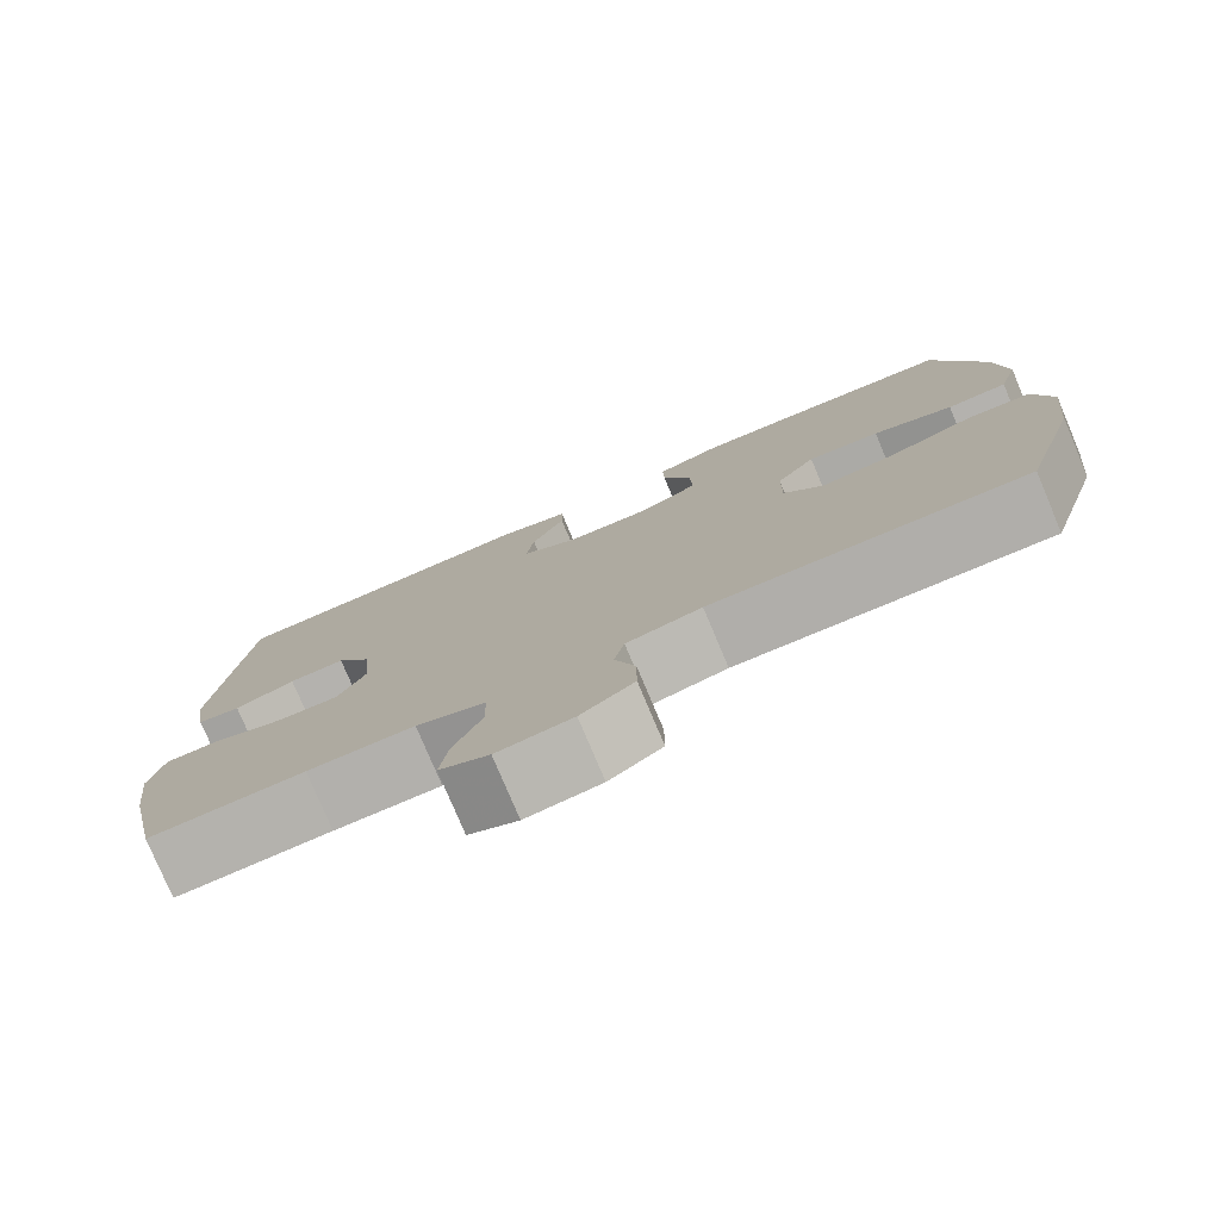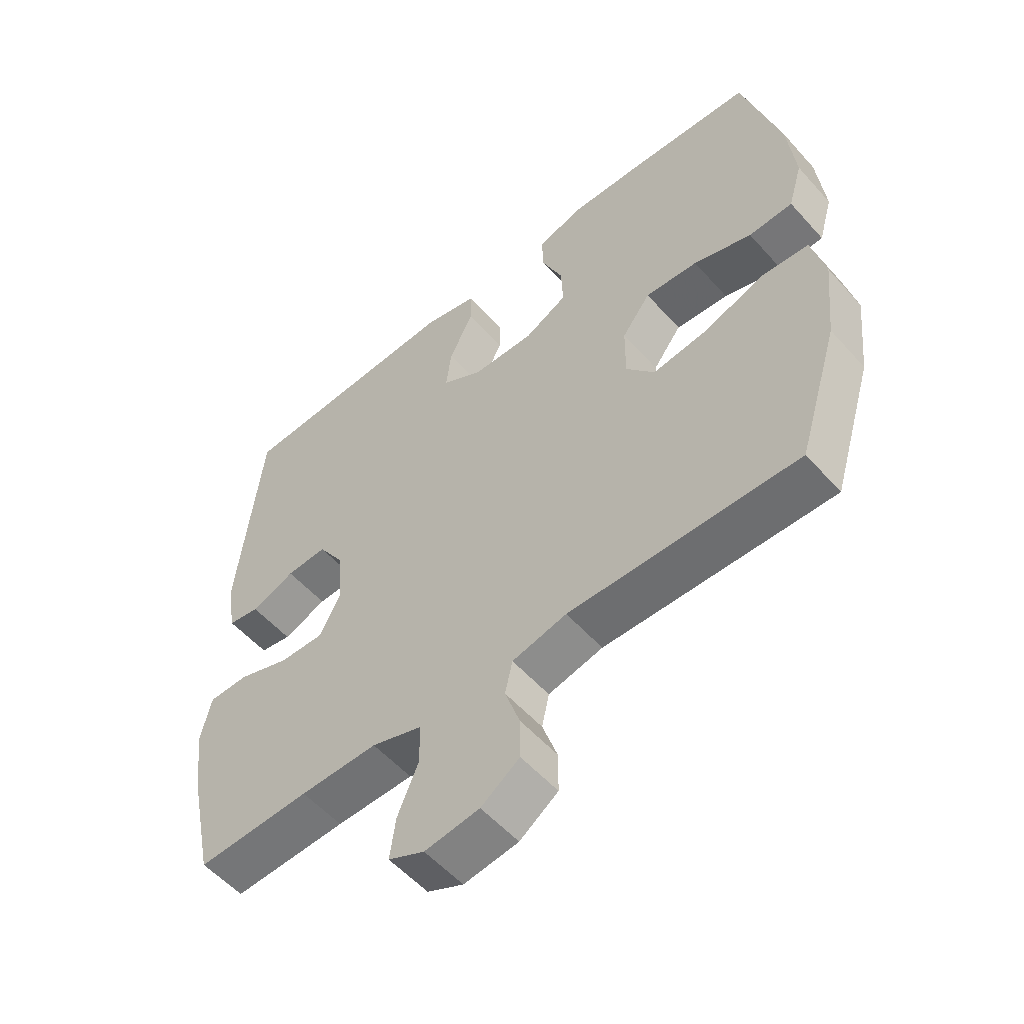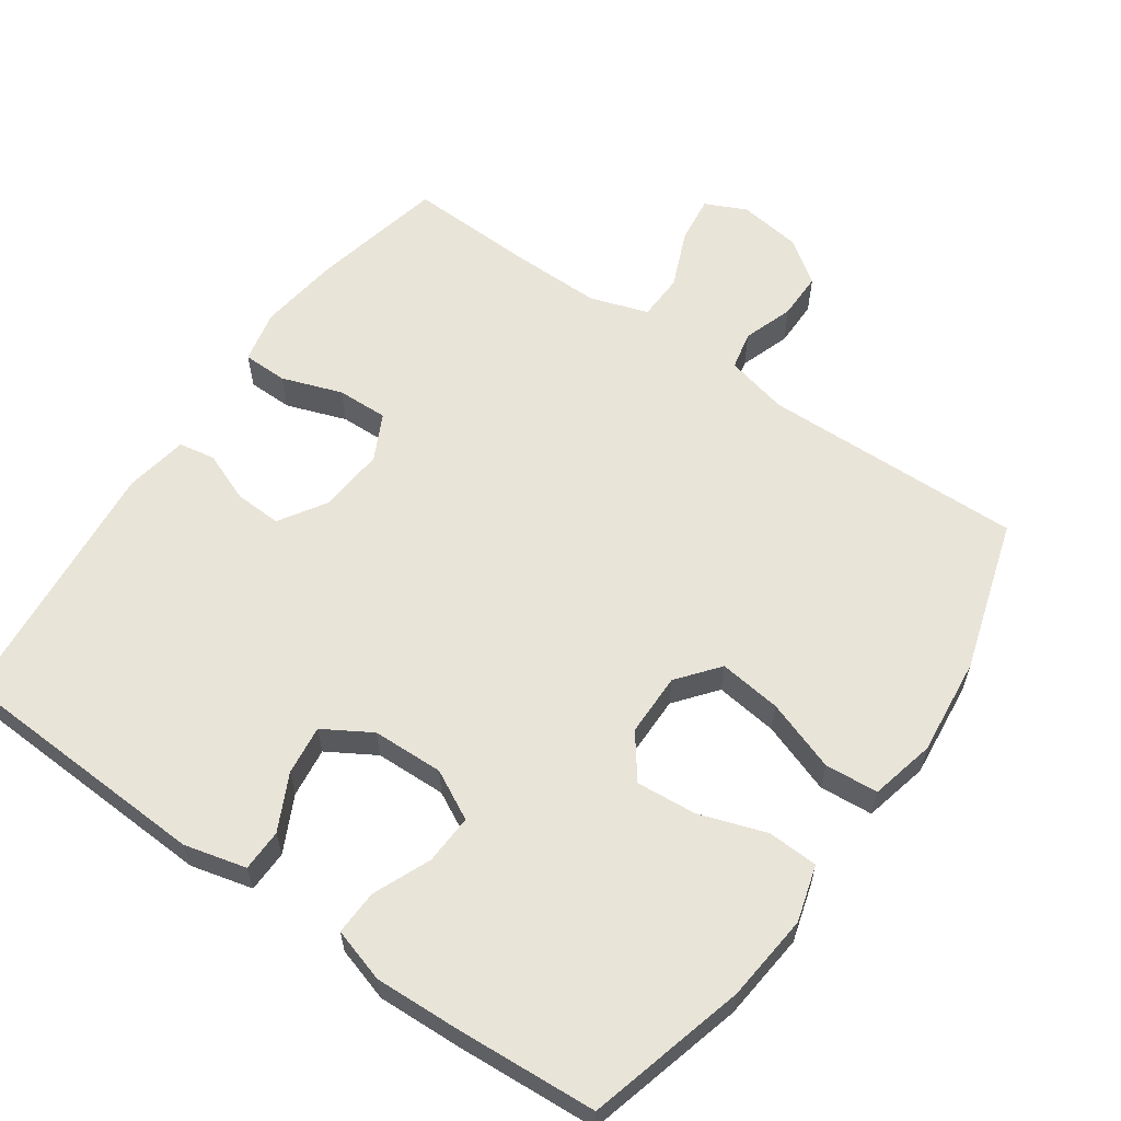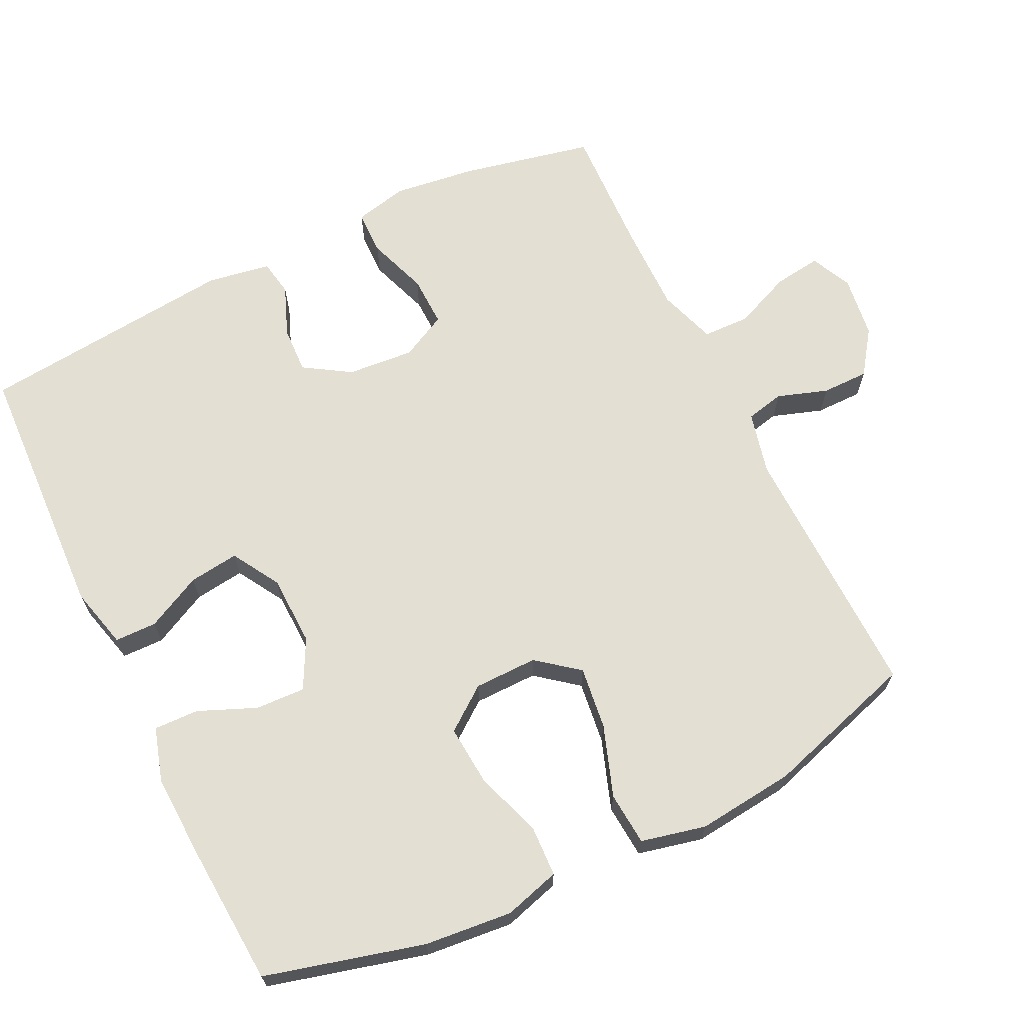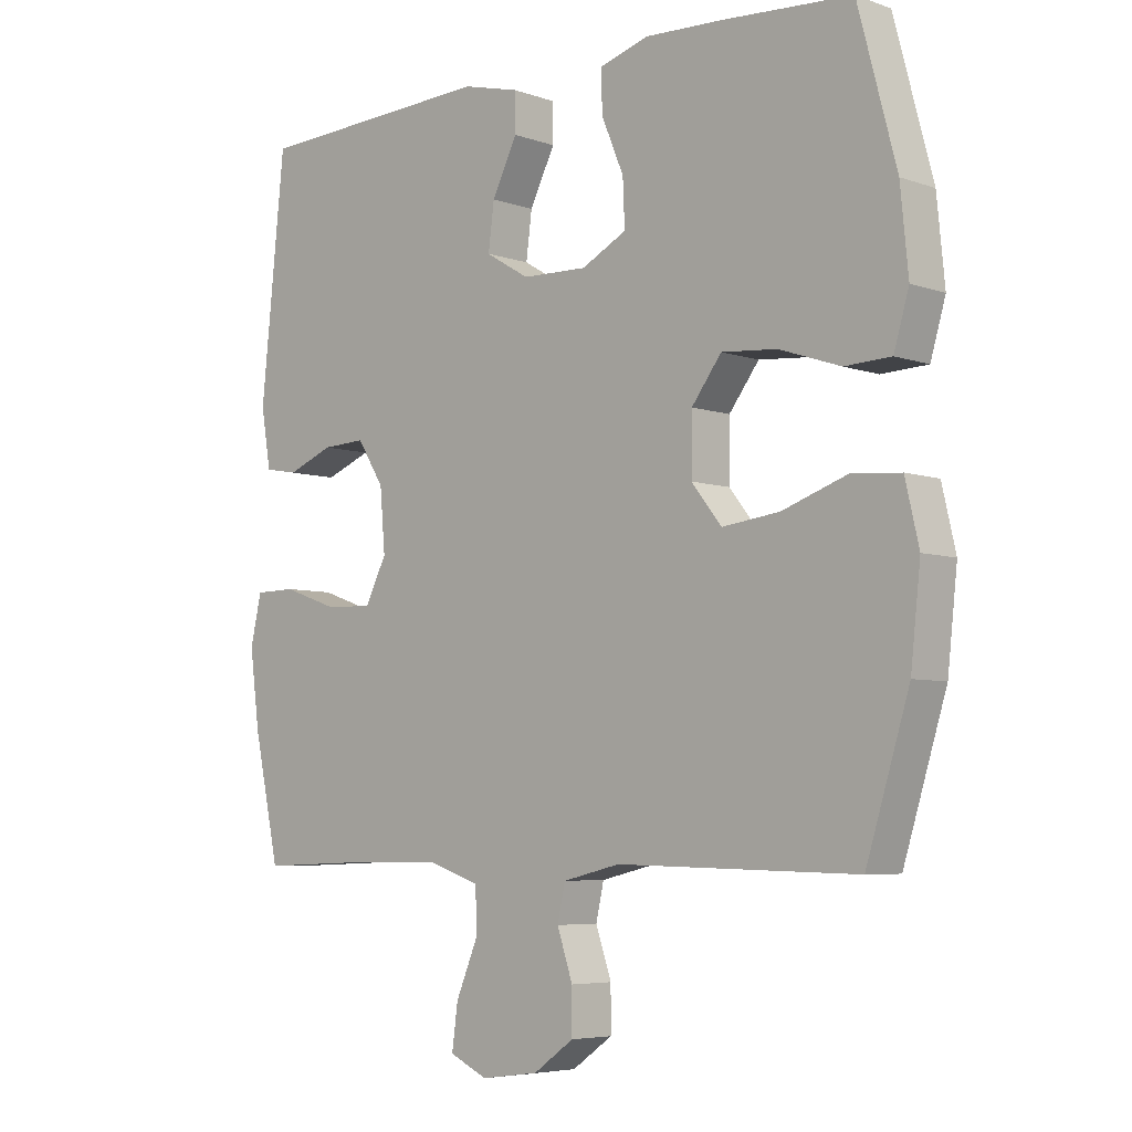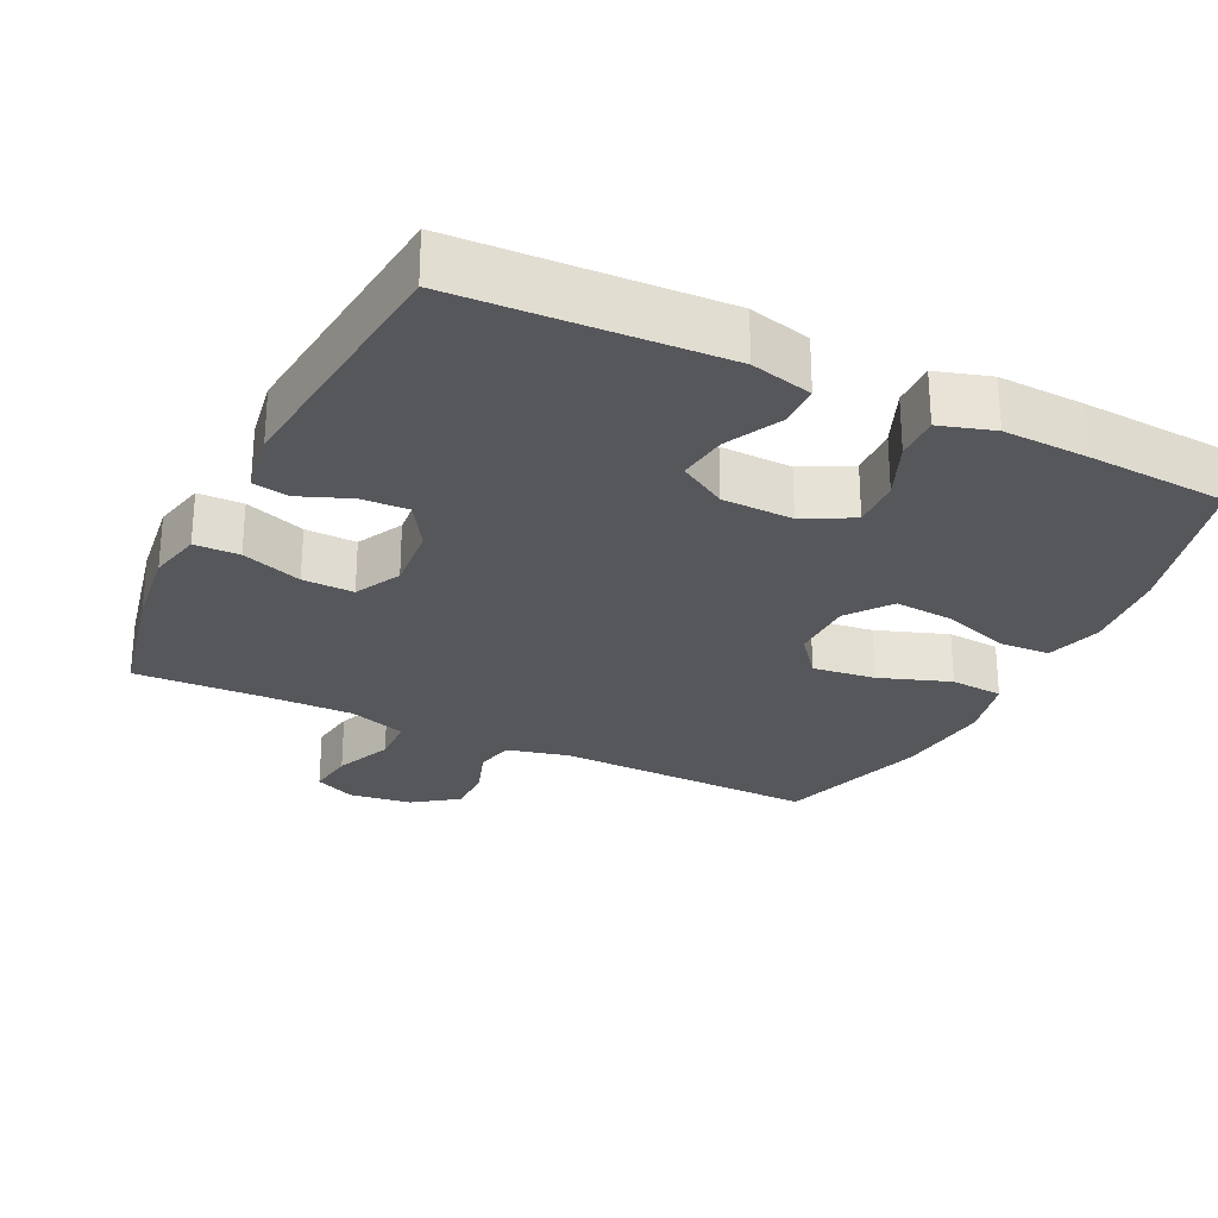
<metadata>
{"format":"obj","ext":"obj","renderer":"f3d","projection":"perspective","resolution":1024,"background":"white","views":[{"elev":-78.5,"azim":22.9,"up":"+Z"},{"elev":-55.2,"azim":40.9,"up":"+Z"},{"elev":60.2,"azim":35.0,"up":"+Y"},{"elev":66.8,"azim":64.0,"up":"+Y"},{"elev":-5.7,"azim":43.3,"up":"+Z"},{"elev":-26.9,"azim":-25.9,"up":"+Y"}]}
</metadata>
<code>
v 0.5 0.07 0.5
v 0.559 0.07 0.277
v 0.571 0.07 0.154
v 0.548 0.07 0.075
v 0.477 0.07 0.072
v 0.383 0.07 0.104
v 0.298 0.07 0.111
v 0.252 0.07 0.05
v 0.251 0.07 -0.039
v 0.297 0.07 -0.097
v 0.385 0.07 -0.086
v 0.485 0.07 -0.051
v 0.56 0.07 -0.057
v 0.581 0.07 -0.148
v 0.566 0.07 -0.286
v 0.5 0.07 -0.5
v 0.132 0.07 -0.492
v 0.044 0.07 -0.513
v 0.032 0.07 -0.567
v 0.056 0.07 -0.638
v 0.056 0.07 -0.704
v -0.006 0.07 -0.748
v -0.094 0.07 -0.76
v -0.152 0.07 -0.733
v -0.143 0.07 -0.666
v -0.109 0.07 -0.585
v -0.111 0.07 -0.519
v -0.192 0.07 -0.492
v -0.317 0.07 -0.493
v -0.5 0.07 -0.5
v -0.54 0.07 -0.314
v -0.555 0.07 -0.198
v -0.538 0.07 -0.123
v -0.475 0.07 -0.122
v -0.39 0.07 -0.152
v -0.318 0.07 -0.154
v -0.285 0.07 -0.089
v -0.293 0.07 0.005
v -0.334 0.07 0.07
v -0.4 0.07 0.067
v -0.471 0.07 0.039
v -0.522 0.07 0.048
v -0.537 0.07 0.137
v -0.5 0.07 0.5
v -0.131 0.07 0.517
v -0.044 0.07 0.495
v -0.043 0.07 0.436
v -0.082 0.07 0.358
v -0.091 0.07 0.288
v -0.024 0.07 0.248
v 0.076 0.07 0.245
v 0.145 0.07 0.281
v 0.142 0.07 0.351
v 0.108 0.07 0.432
v 0.106 0.07 0.495
v 0.182 0.07 0.518
v 0.302 0.07 0.513
v 0.5 0 0.5
v 0.559 0 0.277
v 0.571 0 0.154
v 0.548 0 0.075
v 0.477 0 0.072
v 0.383 0 0.104
v 0.298 0 0.111
v 0.252 0 0.05
v 0.251 0 -0.039
v 0.297 0 -0.097
v 0.385 0 -0.086
v 0.485 0 -0.051
v 0.56 0 -0.057
v 0.581 0 -0.148
v 0.566 0 -0.286
v 0.5 0 -0.5
v 0.132 0 -0.492
v 0.044 0 -0.513
v 0.032 0 -0.567
v 0.056 0 -0.638
v 0.056 0 -0.704
v -0.006 0 -0.748
v -0.094 0 -0.76
v -0.152 0 -0.733
v -0.143 0 -0.666
v -0.109 0 -0.585
v -0.111 0 -0.519
v -0.192 0 -0.492
v -0.317 0 -0.493
v -0.5 0 -0.5
v -0.54 0 -0.314
v -0.555 0 -0.198
v -0.538 0 -0.123
v -0.475 0 -0.122
v -0.39 0 -0.152
v -0.318 0 -0.154
v -0.285 0 -0.089
v -0.293 0 0.005
v -0.334 0 0.07
v -0.4 0 0.067
v -0.471 0 0.039
v -0.522 0 0.048
v -0.537 0 0.137
v -0.5 0 0.5
v -0.131 0 0.517
v -0.044 0 0.495
v -0.043 0 0.436
v -0.082 0 0.358
v -0.091 0 0.288
v -0.024 0 0.248
v 0.076 0 0.245
v 0.145 0 0.281
v 0.142 0 0.351
v 0.108 0 0.432
v 0.106 0 0.495
v 0.182 0 0.518
v 0.302 0 0.513
f 53 54 55 56
f 52 53 56 57
f 45 46 47 48
f 45 48 49
f 44 45 49
f 43 44 49 50
f 40 41 42 43
f 39 40 43 50
f 32 33 34 35
f 32 35 36
f 29 30 31 32
f 28 29 32 36
f 27 28 36 37
f 23 24 25 26
f 23 26 27
f 22 23 27
f 19 20 21 22
f 19 22 27 37
f 14 15 16 17
f 14 17 18
f 11 12 13 14
f 10 11 14 18
f 9 10 18
f 8 9 18
f 3 4 5 6
f 3 6 7
f 2 3 7
f 52 57 1 2
f 51 52 2 7
f 38 39 50 51
f 38 51 7 8
f 18 19 37 38
f 8 18 38
f 113 112 111 110
f 114 113 110 109
f 105 104 103 102
f 106 105 102
f 106 102 101
f 107 106 101 100
f 100 99 98 97
f 107 100 97 96
f 92 91 90 89
f 93 92 89
f 89 88 87 86
f 93 89 86 85
f 94 93 85 84
f 83 82 81 80
f 84 83 80
f 84 80 79
f 79 78 77 76
f 94 84 79 76
f 74 73 72 71
f 75 74 71
f 71 70 69 68
f 75 71 68 67
f 75 67 66
f 75 66 65
f 63 62 61 60
f 64 63 60
f 64 60 59
f 59 58 114 109
f 64 59 109 108
f 108 107 96 95
f 65 64 108 95
f 95 94 76 75
f 95 75 65
f 1 58 59 2
f 2 59 60 3
f 3 60 61 4
f 4 61 62 5
f 5 62 63 6
f 6 63 64 7
f 7 64 65 8
f 8 65 66 9
f 9 66 67 10
f 10 67 68 11
f 11 68 69 12
f 12 69 70 13
f 13 70 71 14
f 14 71 72 15
f 15 72 73 16
f 16 73 74 17
f 17 74 75 18
f 18 75 76 19
f 19 76 77 20
f 20 77 78 21
f 21 78 79 22
f 22 79 80 23
f 23 80 81 24
f 24 81 82 25
f 25 82 83 26
f 26 83 84 27
f 27 84 85 28
f 28 85 86 29
f 29 86 87 30
f 30 87 88 31
f 31 88 89 32
f 32 89 90 33
f 33 90 91 34
f 34 91 92 35
f 35 92 93 36
f 36 93 94 37
f 37 94 95 38
f 38 95 96 39
f 39 96 97 40
f 40 97 98 41
f 41 98 99 42
f 42 99 100 43
f 43 100 101 44
f 44 101 102 45
f 45 102 103 46
f 46 103 104 47
f 47 104 105 48
f 48 105 106 49
f 49 106 107 50
f 50 107 108 51
f 51 108 109 52
f 52 109 110 53
f 53 110 111 54
f 54 111 112 55
f 55 112 113 56
f 56 113 114 57
f 57 114 58 1

</code>
